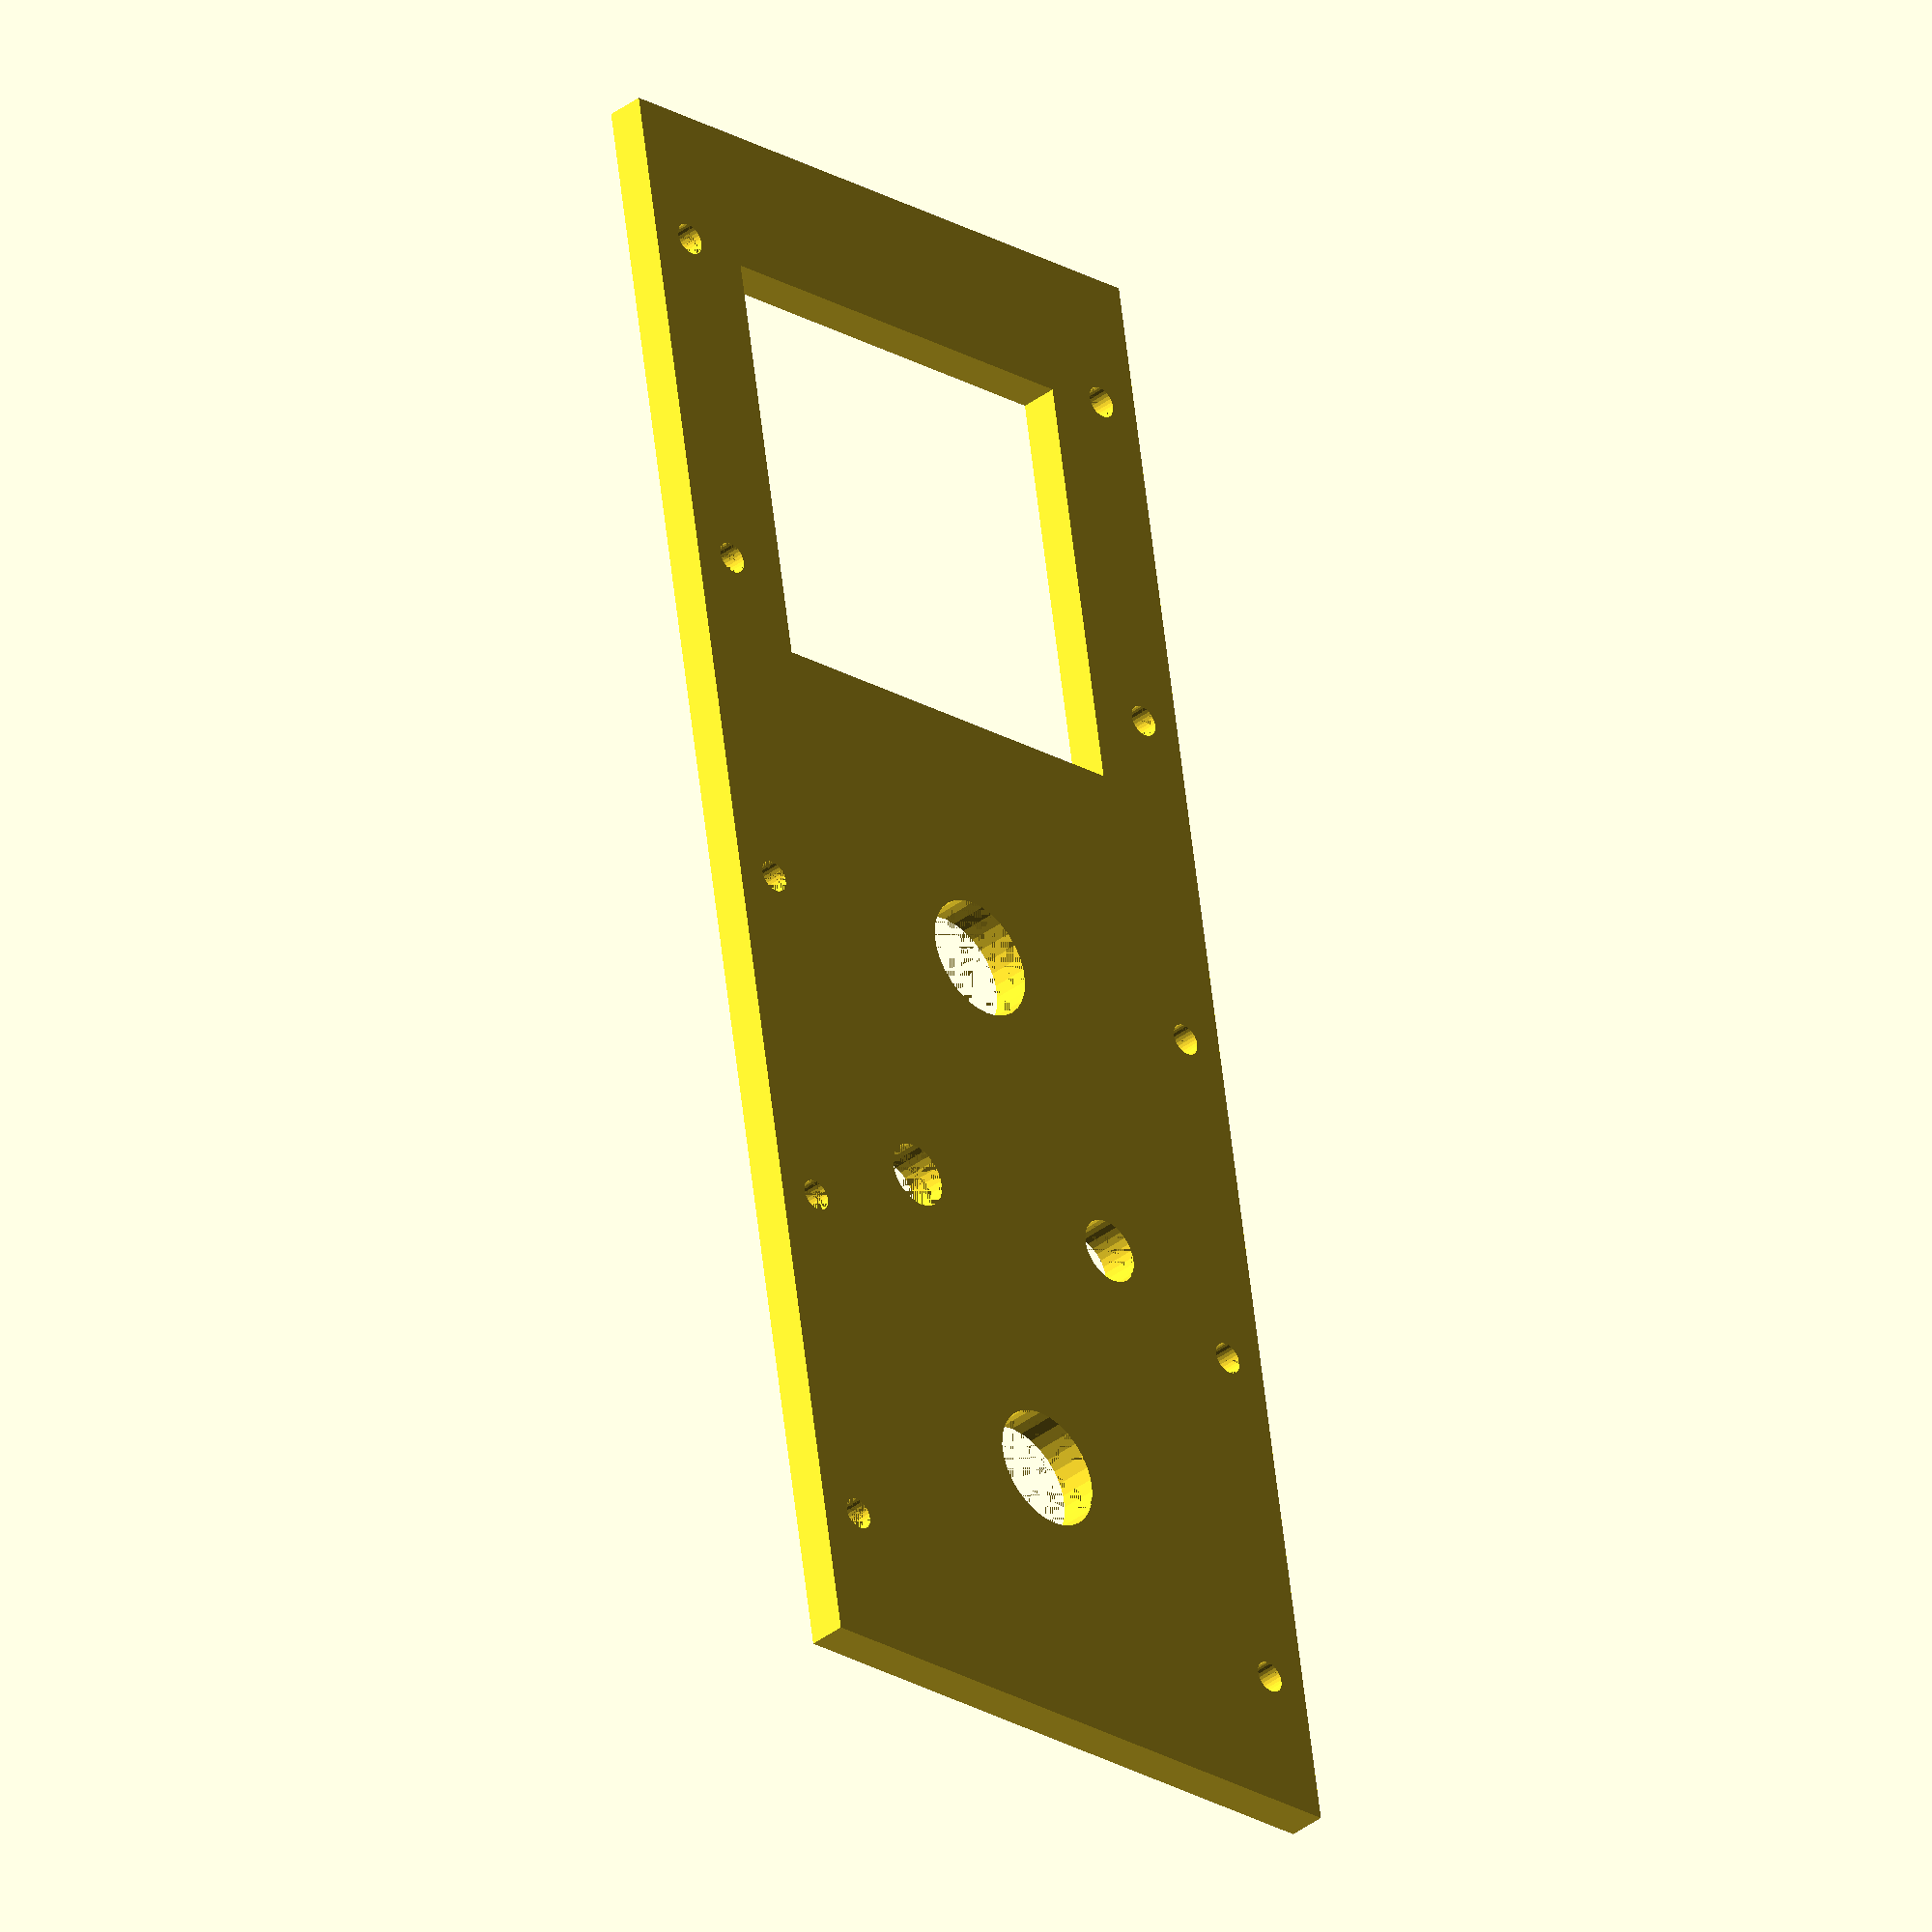
<openscad>
//========================================//
// filastruder_electronics_enclosure.scad //
//========================================//
// Designed by Kyle Seigler and released  //
// under the MIT license, available at:   //
// https://opensource.org/licenses/MIT    //
//========================================//

/*The MIT License (MIT)

Copyright (c) 2016 Kyle Seigler

Permission is hereby granted, free of charge, to any person obtaining a copy of this software and associated documentation files (the "Software"), to deal in the Software without restriction, including without limitation the rights to use, copy, modify, merge, publish, distribute, sublicense, and/or sell copies of the Software, and to permit persons to whom the Software is furnished to do so, subject to the following conditions:

The above copyright notice and this permission notice shall be included in all copies or substantial portions of the Software.

THE SOFTWARE IS PROVIDED "AS IS", WITHOUT WARRANTY OF ANY KIND, EXPRESS OR IMPLIED, INCLUDING BUT NOT LIMITED TO THE WARRANTIES OF MERCHANTABILITY, FITNESS FOR A PARTICULAR PURPOSE AND NONINFRINGEMENT. IN NO EVENT SHALL THE AUTHORS OR COPYRIGHT HOLDERS BE LIABLE FOR ANY CLAIM, DAMAGES OR OTHER LIABILITY, WHETHER IN AN ACTION OF CONTRACT, TORT OR OTHERWISE, ARISING FROM, OUT OF OR IN CONNECTION WITH THE SOFTWARE OR THE USE OR OTHER DEALINGS IN THE SOFTWARE.
*/

// all dimensions in mm
// designed for M5 bolts and M5 nuts

$fn=30; // 200 default

// Dimensional settings (all measurements in mm)
// WARNING: Some of these scale, some don't (this is a WIP).
// Default values in comments--these should work properly.

faceplateThickness=   4;    // 4mm default
faceplateWidth=       180;  // 180mm default
faceplateHeight=      70;   // 80mm default
sestosWidth=          45.5; // 45mm measured
sestosHeight=         45.5; // 45mm measured
powerSwitchDiameter=  13;   // 12mm measured
auxSwitchDiameter=    7;  // 6.5mm measured
fastenerHoleDiameter= 3.4;  // 3.4mm seems to work best

// Full component
difference(){
  faceplate();
  faceplateFastenerHoles();
}

// Modules
module faceplate(){
  difference(){
    // Main faceplate geometry
    cube(center=true,[faceplateWidth,faceplateHeight,faceplateThickness]);
    // Sestos PID opening
    translate([faceplateWidth/3.5,0,0]){
      cube(center=true,[sestosWidth,sestosHeight,faceplateThickness+0.1]);
    }
    // Motor power switch opening
    translate([0,0,0]){
      cylinder(center=true,h=faceplateThickness+0.01,r=powerSwitchDiameter/2);
    }
    // Aux 1 switch opening
    translate([-faceplateWidth/6,faceplateHeight/5,0]){
      cylinder(center=true,h=faceplateThickness+0.01,r=auxSwitchDiameter/2);
    }
    // Aux 2 switch opening
    translate([-faceplateWidth/6,-faceplateHeight/5,0]){
      cylinder(center=true,h=faceplateThickness+0.01,r=auxSwitchDiameter/2);
    }
    // Main power switch opening
    translate([-faceplateWidth/3,0,0]){
      cylinder(center=true,h=faceplateThickness+0.01,r=powerSwitchDiameter/2);
    }

  }
}
module faceplateFastenerHoles(){
  for(x=[-75,-37.5,0,37.5,75]){
    for(y=[-30,30]){
      translate([x,y,0]){
        cylinder(center=true,h=faceplateThickness+0.01,r=fastenerHoleDiameter/2);
      }
    }
  }
}

</openscad>
<views>
elev=215.9 azim=99.3 roll=44.9 proj=o view=solid
</views>
